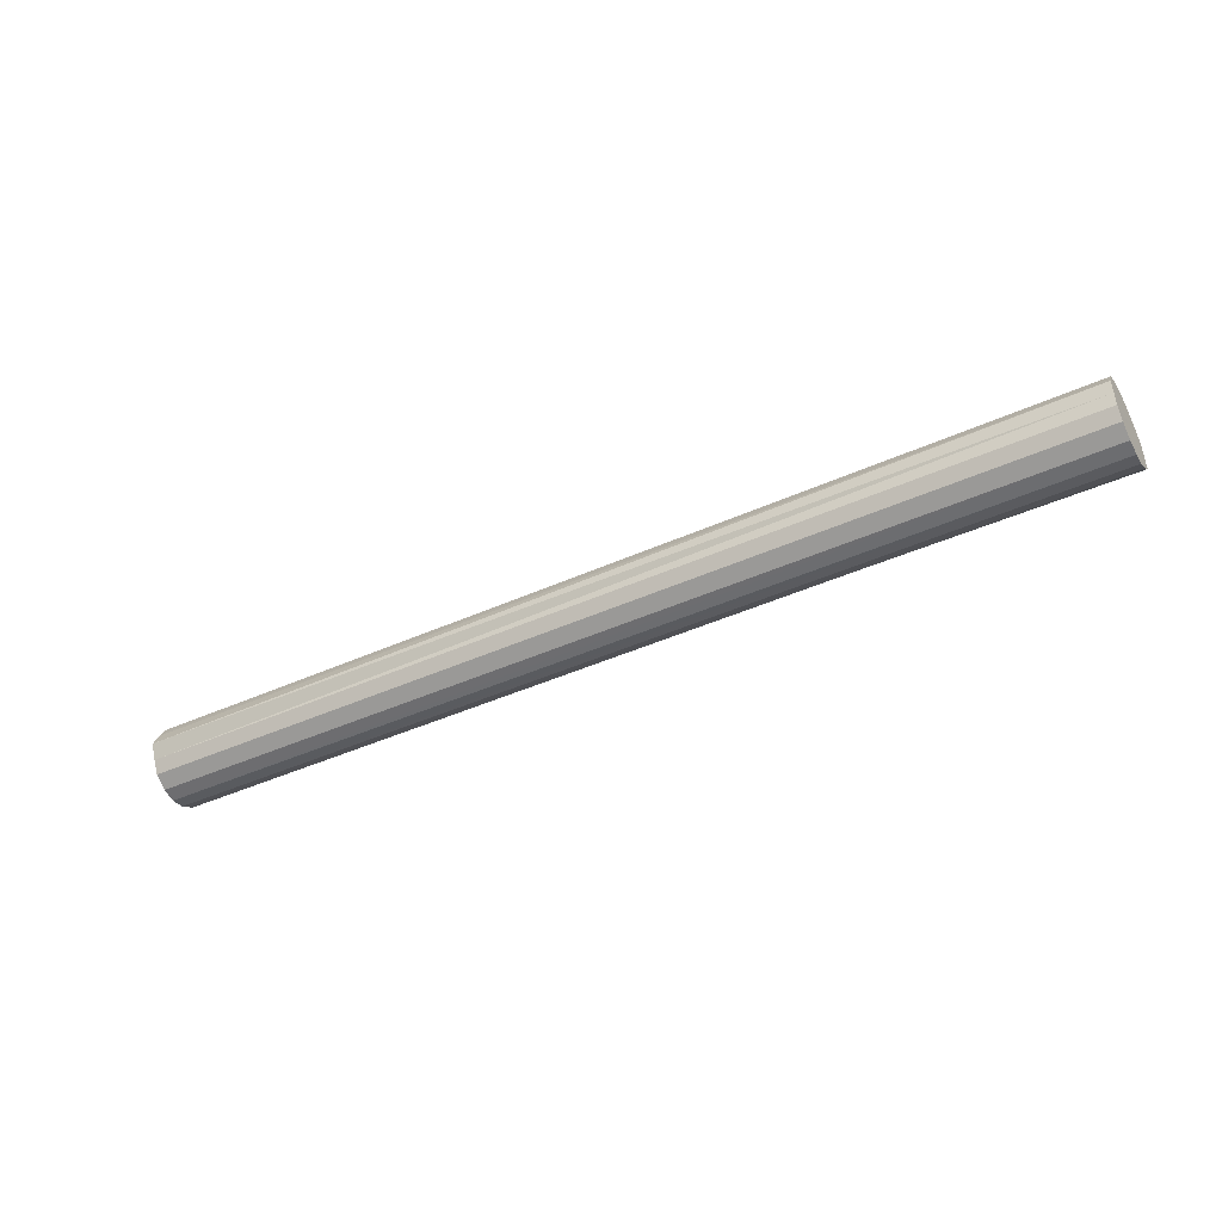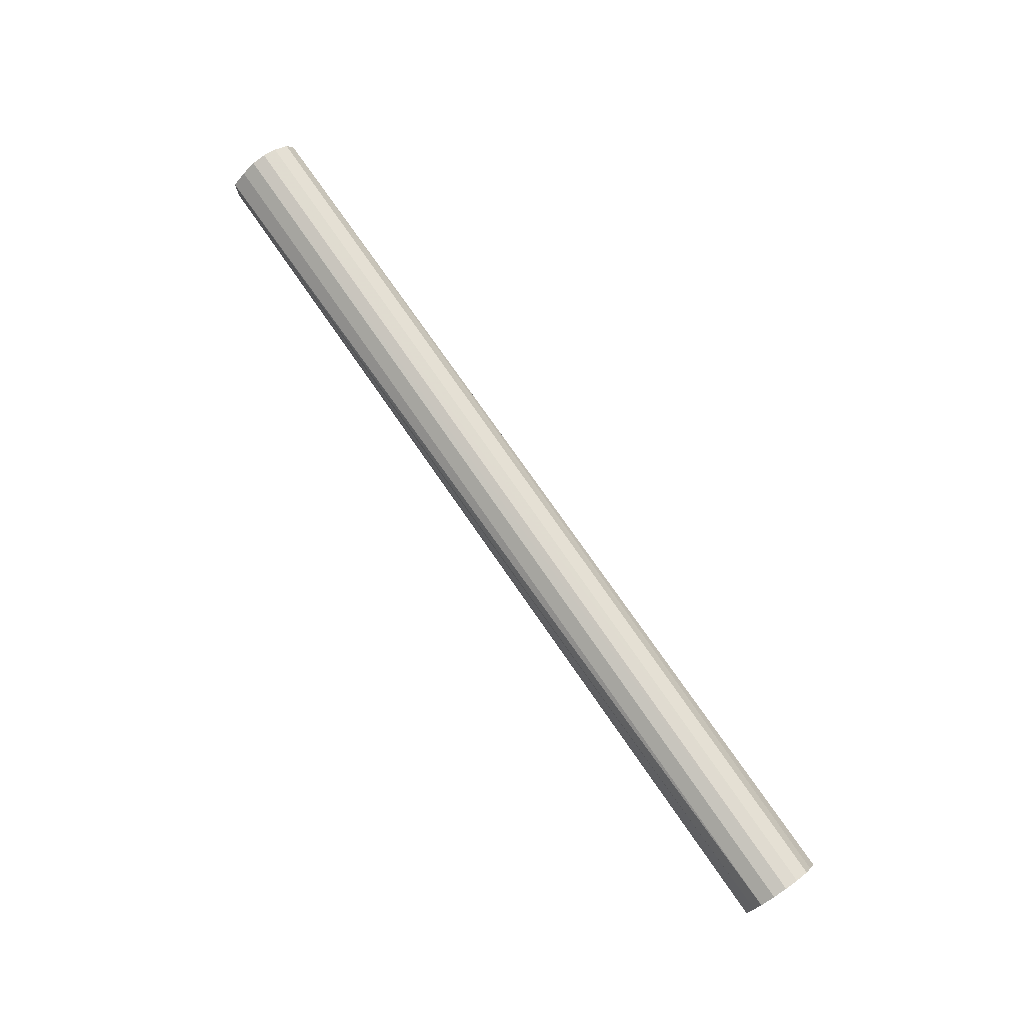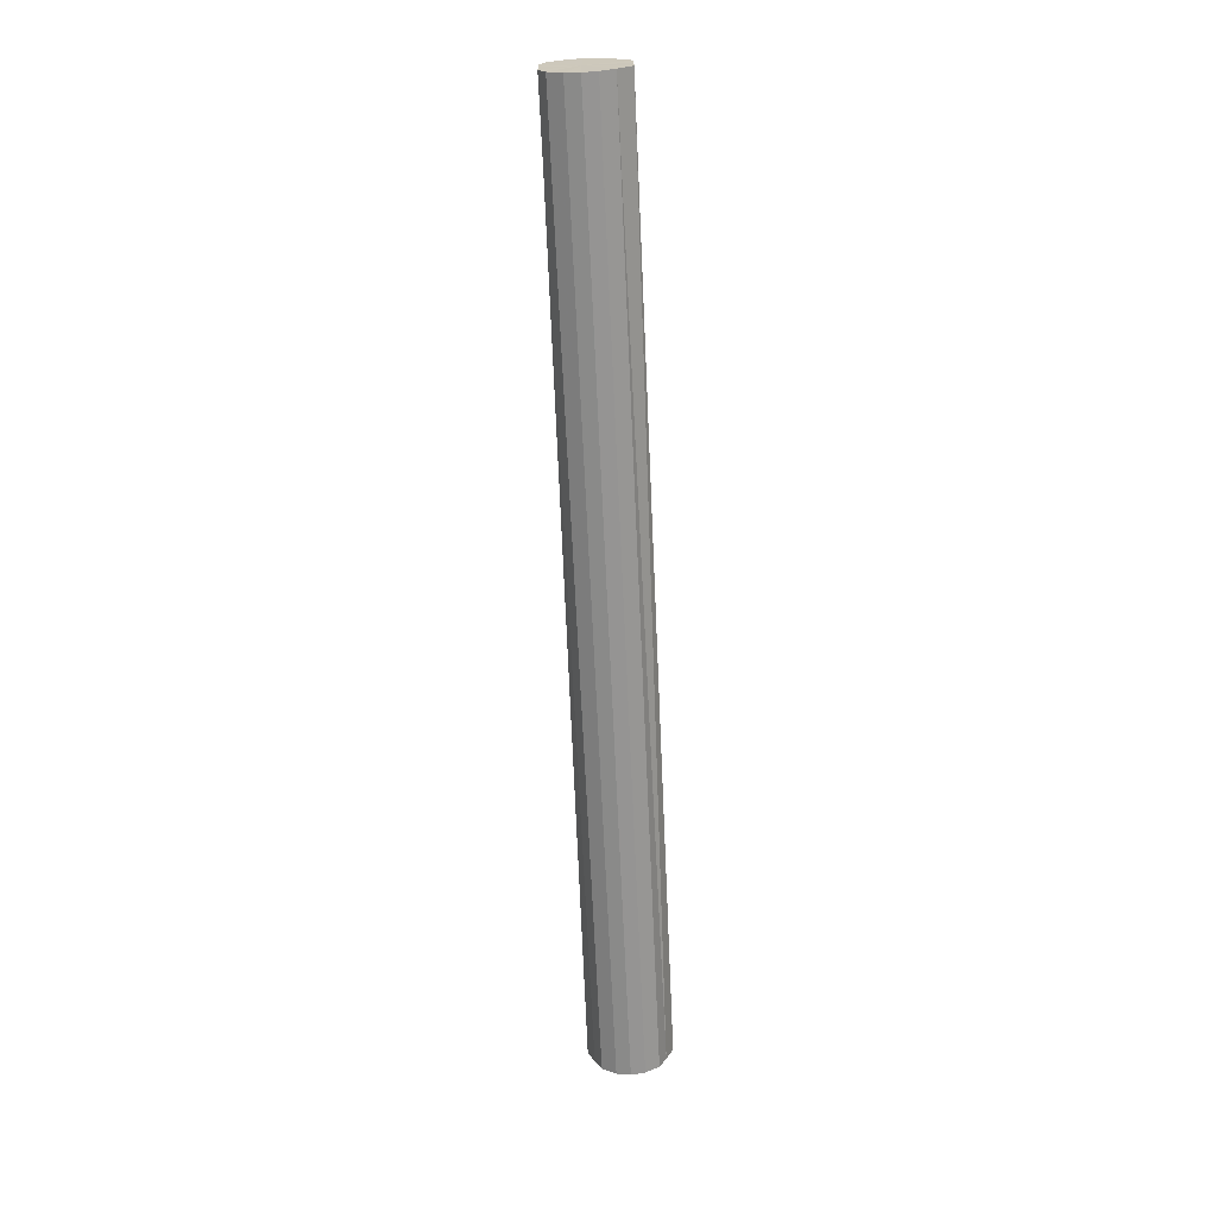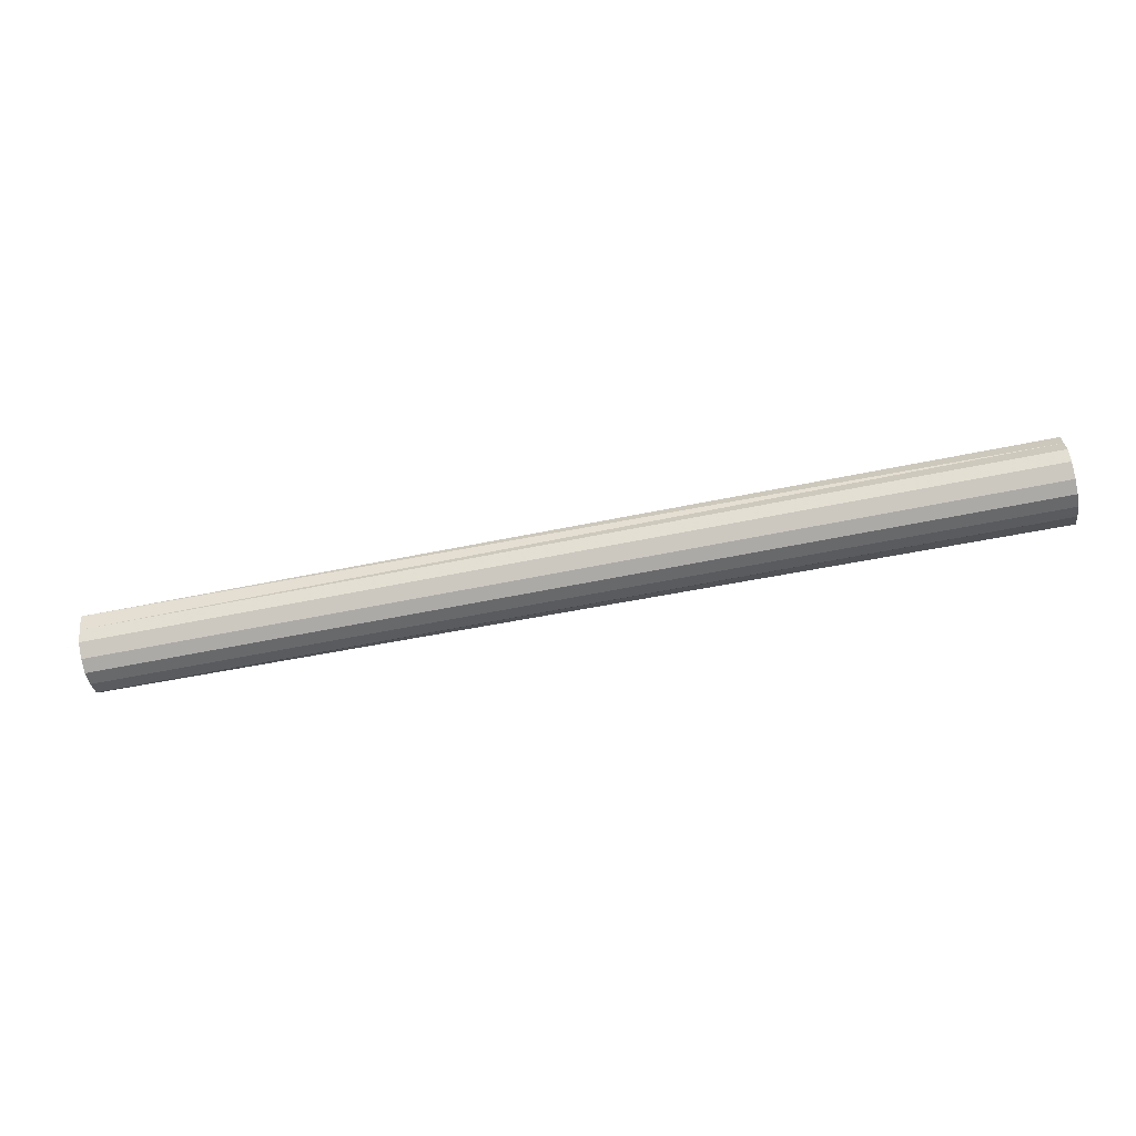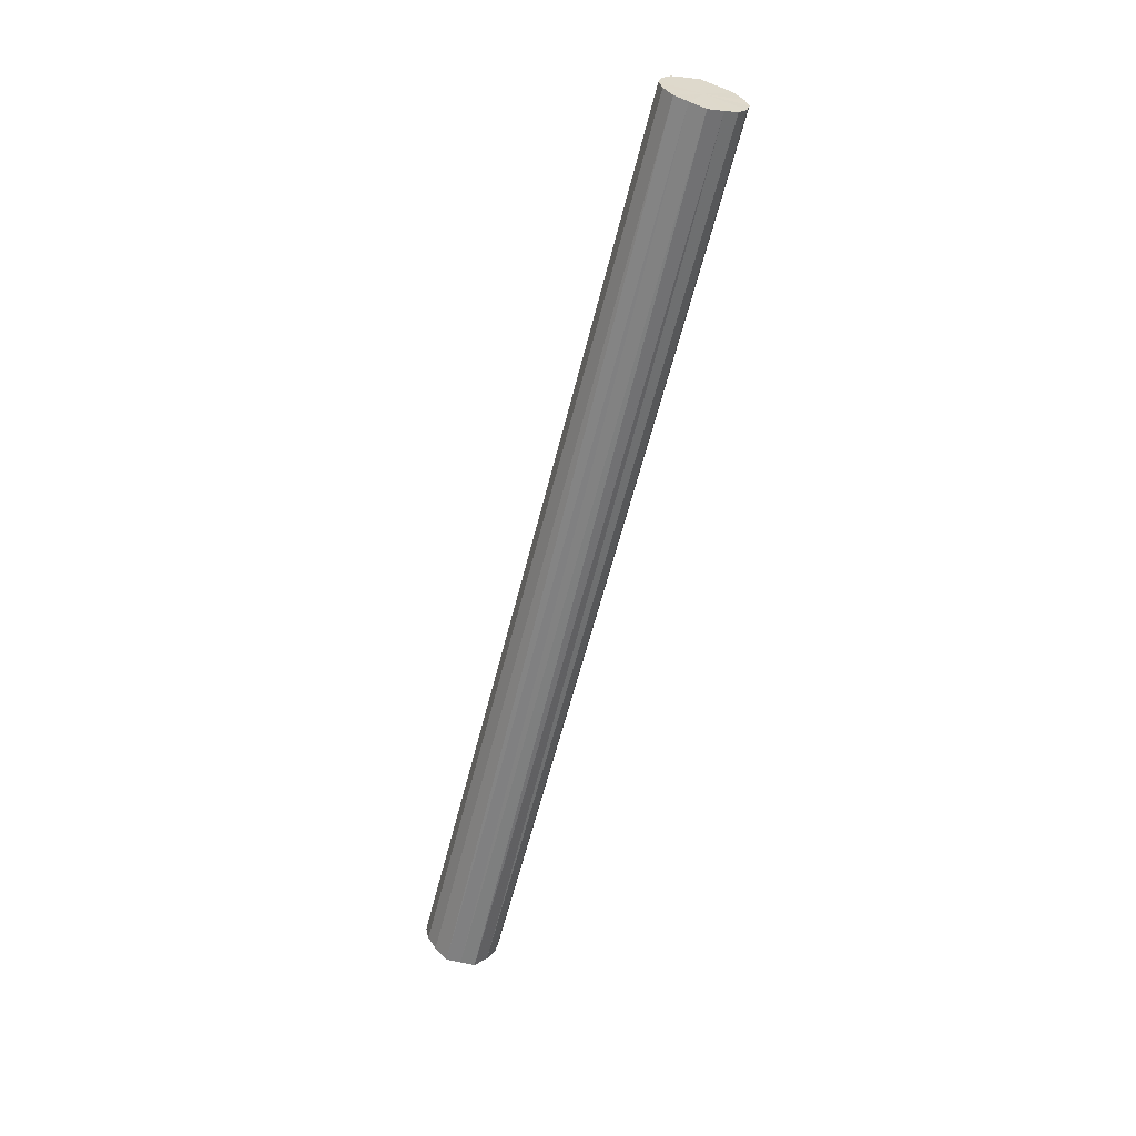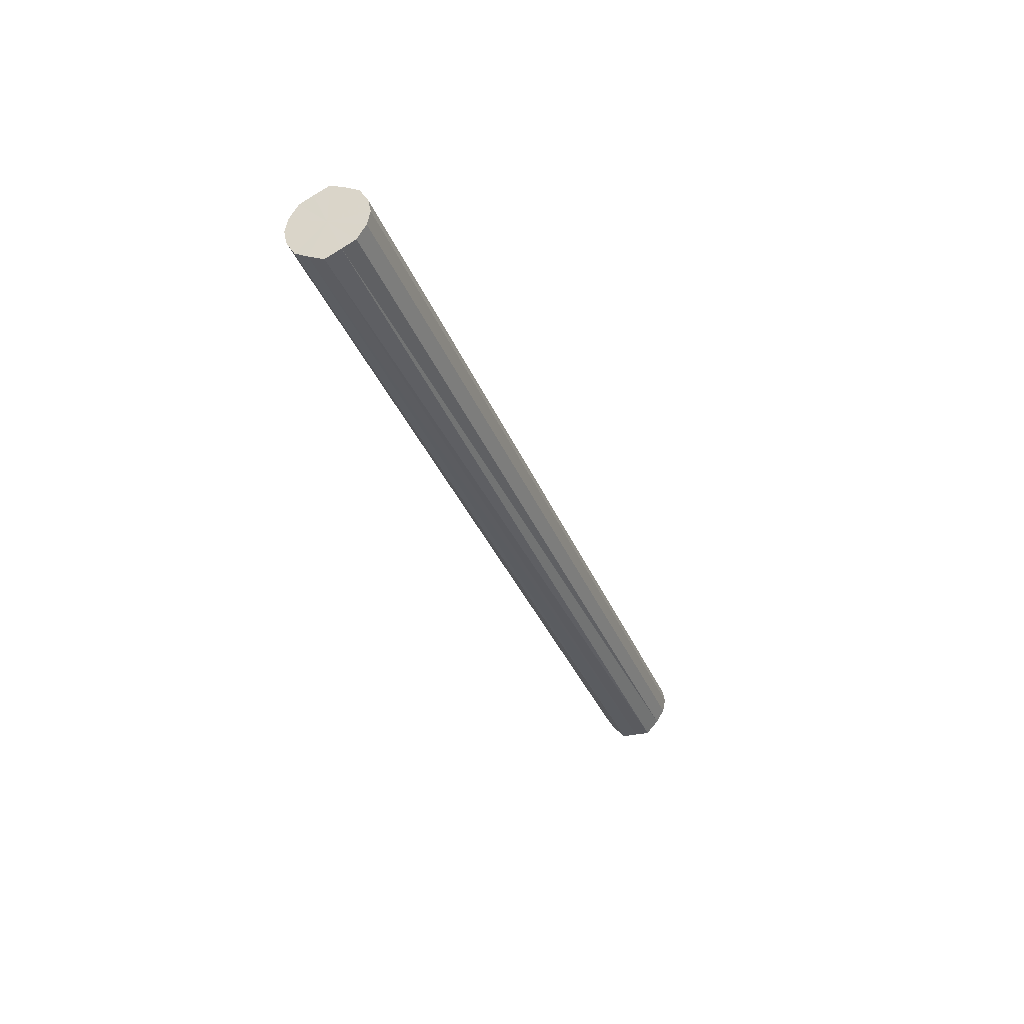
<metadata>
{"format":"obj","ext":"obj","renderer":"f3d","projection":"perspective","resolution":1024,"background":"white","views":[{"elev":-44.8,"azim":-151.7,"up":"+Z"},{"elev":78.0,"azim":55.3,"up":"+Z"},{"elev":-67.5,"azim":-87.4,"up":"+Z"},{"elev":-64.8,"azim":-168.2,"up":"+Z"},{"elev":-59.6,"azim":75.1,"up":"+Y"},{"elev":-33.4,"azim":108.3,"up":"+Y"}]}
</metadata>
<code>
o 26475
v 2218 1893 6.645
v 2218 1893 6.641
v 2220 1893 6.669
v 2218 1893 6.628
v 2220 1893 6.664
v 2218 1893 6.641
v 2220 1893 6.664
v 2218 1893 6.61
v 2220 1893 6.652
v 2218 1893 6.628
v 2220 1893 6.652
v 2218 1893 6.588
v 2220 1893 6.634
v 2218 1893 6.61
v 2220 1893 6.634
v 2218 1893 6.566
v 2220 1893 6.612
v 2218 1893 6.588
v 2220 1893 6.612
v 2218 1893 6.548
v 2220 1893 6.59
v 2218 1893 6.566
v 2220 1893 6.59
v 2218 1893 6.535
v 2220 1893 6.571
v 2218 1893 6.548
v 2220 1893 6.571
v 2218 1893 6.531
v 2220 1893 6.559
v 2218 1893 6.535
v 2220 1893 6.559
v 2220 1893 6.555
v 2220 1893 6.669
v 2218 1893 6.641
v 2220 1893 6.664
v 2218 1893 6.628
v 2220 1893 6.652
v 2220 1893 6.664
v 2218 1893 6.645
v 2220 1893 6.652
v 2218 1893 6.641
v 2218 1893 6.61
v 2220 1893 6.634
v 2220 1893 6.634
v 2218 1893 6.628
v 2220 1893 6.612
v 2218 1893 6.61
v 2218 1893 6.588
v 2220 1893 6.612
v 2220 1893 6.59
v 2218 1893 6.588
v 2220 1893 6.571
v 2218 1893 6.566
v 2218 1893 6.566
v 2220 1893 6.59
v 2220 1893 6.559
v 2218 1893 6.548
v 2220 1893 6.555
v 2218 1893 6.535
v 2218 1893 6.548
v 2220 1893 6.571
v 2220 1893 6.559
v 2218 1893 6.531
v 2218 1893 6.535
v 2218 1893 6.588
v 2218 1893 6.641
v 2218 1893 6.645
v 2218 1893 6.628
v 2218 1893 6.641
v 2218 1893 6.61
v 2218 1893 6.628
v 2218 1893 6.588
v 2218 1893 6.61
v 2218 1893 6.566
v 2218 1893 6.588
v 2218 1893 6.548
v 2218 1893 6.566
v 2218 1893 6.535
v 2218 1893 6.548
v 2218 1893 6.531
v 2218 1893 6.535
v 2220 1893 6.612
v 2220 1893 6.669
v 2220 1893 6.664
v 2220 1893 6.664
v 2220 1893 6.652
v 2220 1893 6.652
v 2220 1893 6.634
v 2220 1893 6.634
v 2220 1893 6.612
v 2220 1893 6.612
v 2220 1893 6.59
v 2220 1893 6.59
v 2220 1893 6.571
v 2220 1893 6.571
v 2220 1893 6.559
v 2220 1893 6.559
v 2220 1893 6.555
f 1 2 3
f 2 4 5
f 6 1 7
f 4 8 9
f 10 6 11
f 8 12 13
f 14 10 15
f 12 16 17
f 18 14 19
f 16 20 21
f 22 18 23
f 20 24 25
f 26 22 27
f 24 28 29
f 30 26 31
f 28 30 32
f 33 34 35
f 35 36 37
f 38 39 33
f 40 41 38
f 37 42 43
f 44 45 40
f 46 47 44
f 43 48 49
f 50 51 46
f 52 53 50
f 49 54 55
f 56 57 52
f 58 59 56
f 55 60 61
f 62 63 58
f 61 64 62
f 65 66 67
f 65 68 66
f 65 67 69
f 65 70 68
f 65 69 71
f 65 72 70
f 65 71 73
f 65 74 72
f 65 73 75
f 65 76 74
f 65 75 77
f 65 78 76
f 65 77 79
f 65 80 78
f 65 79 81
f 65 81 80
f 82 83 84
f 82 85 83
f 82 84 86
f 82 87 85
f 82 86 88
f 82 89 87
f 82 88 90
f 82 91 89
f 82 90 92
f 82 93 91
f 82 92 94
f 82 95 93
f 82 94 96
f 82 97 95
f 82 96 98
f 82 98 97

</code>
